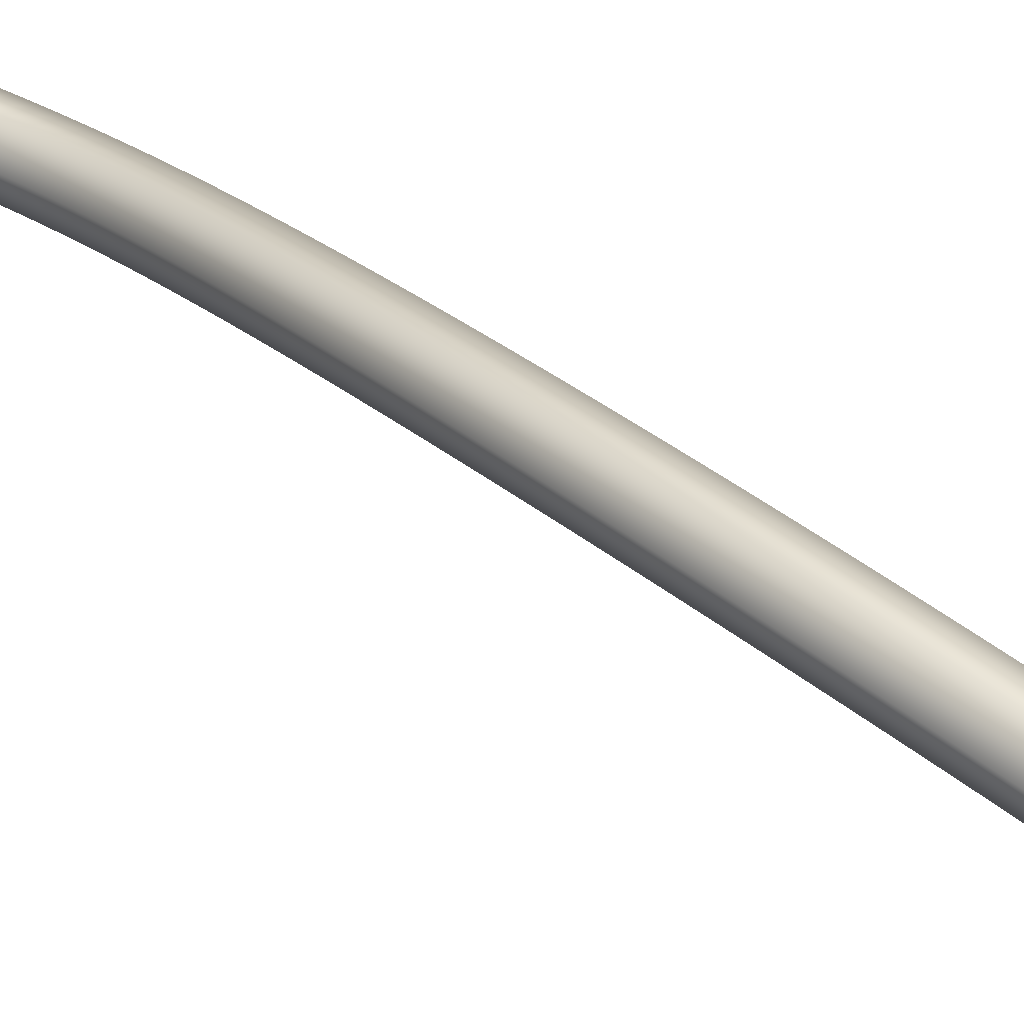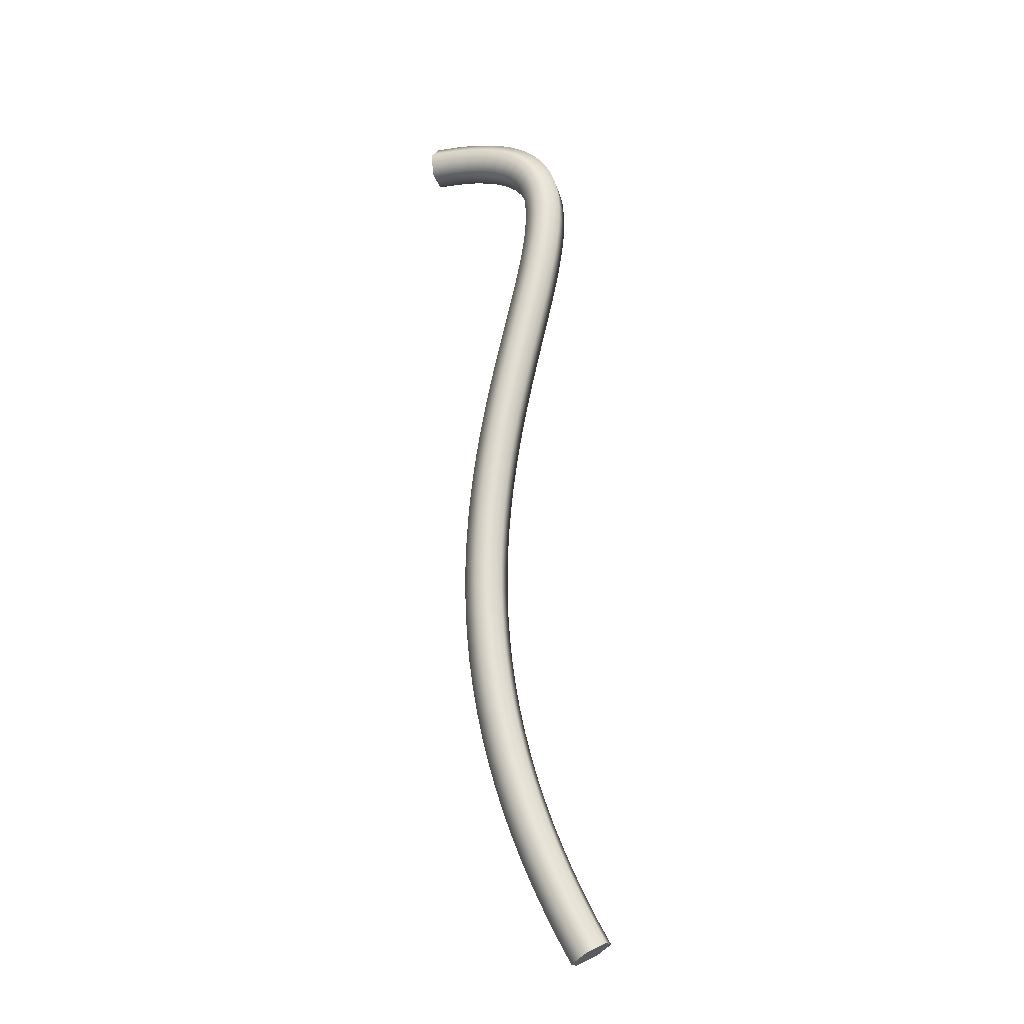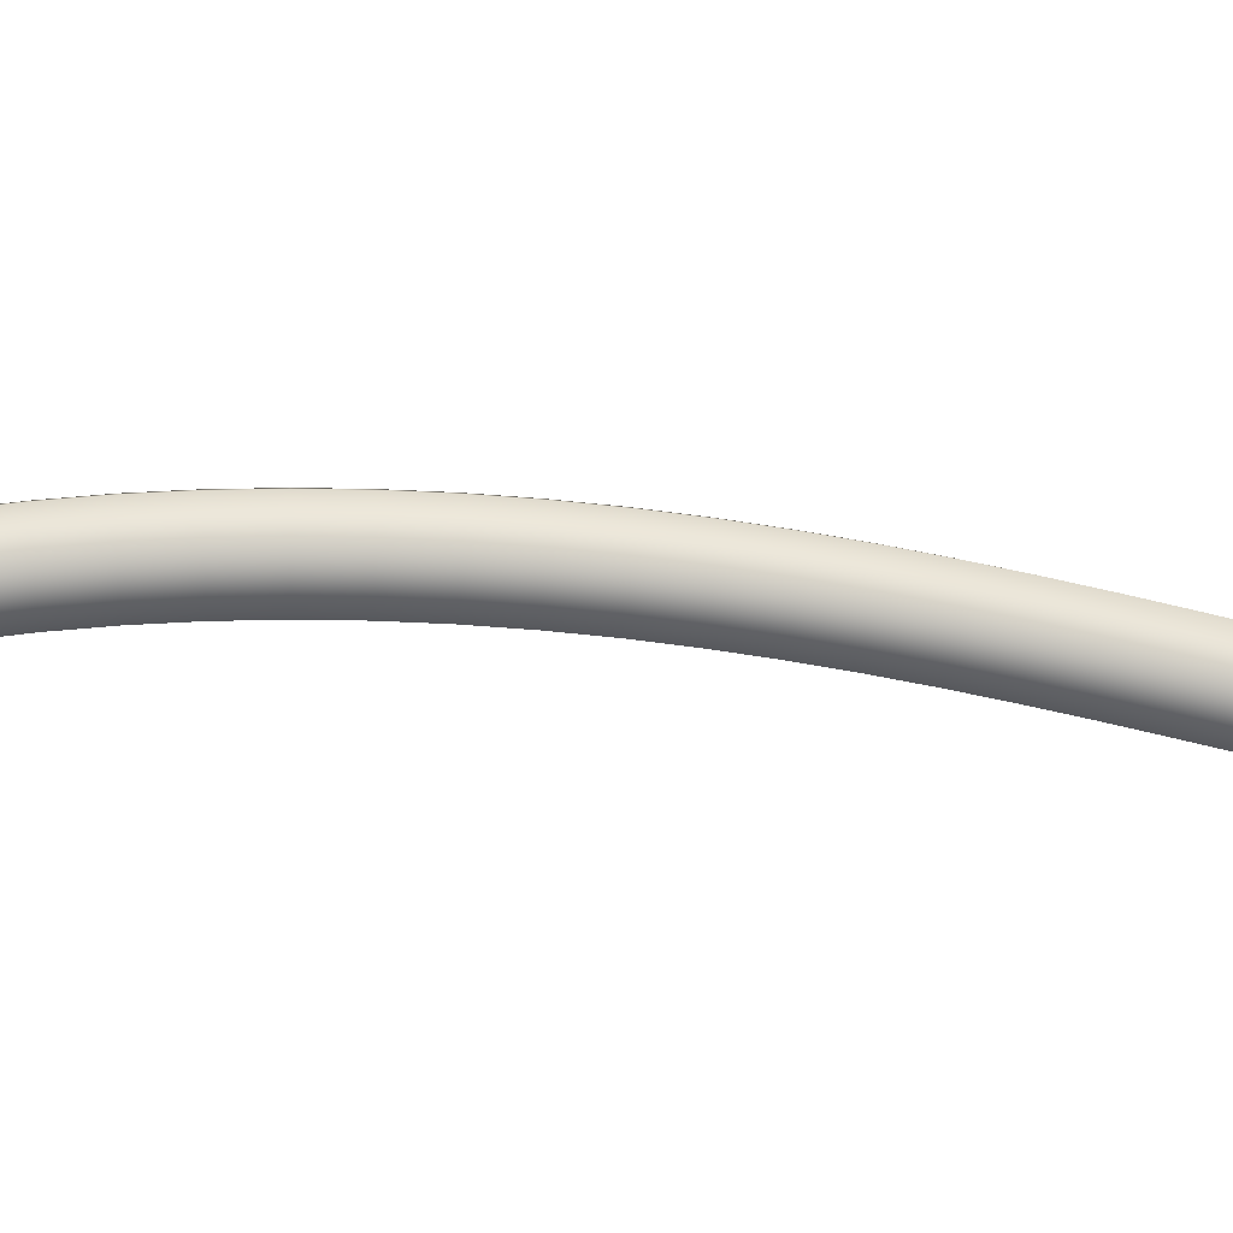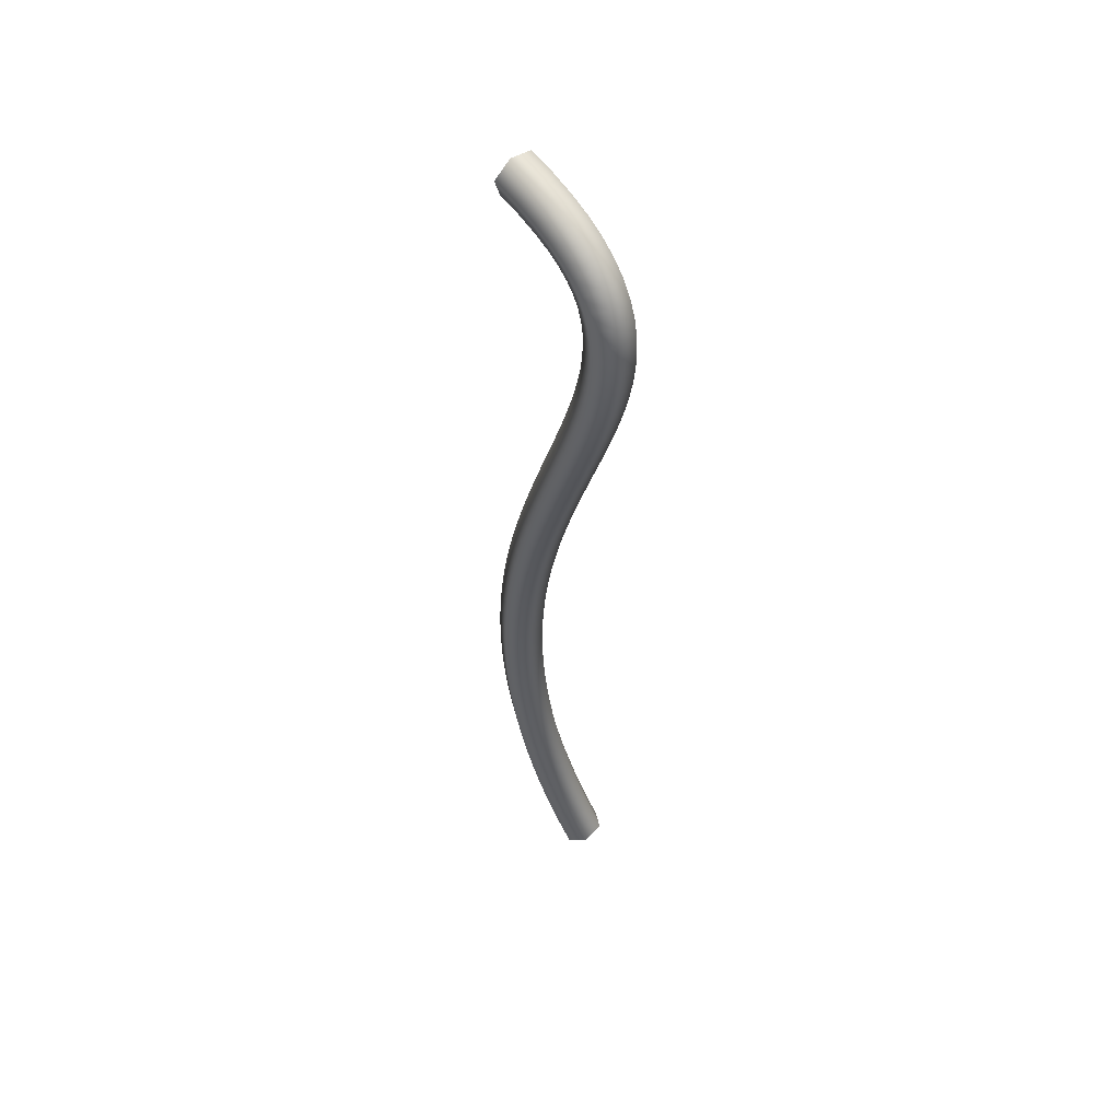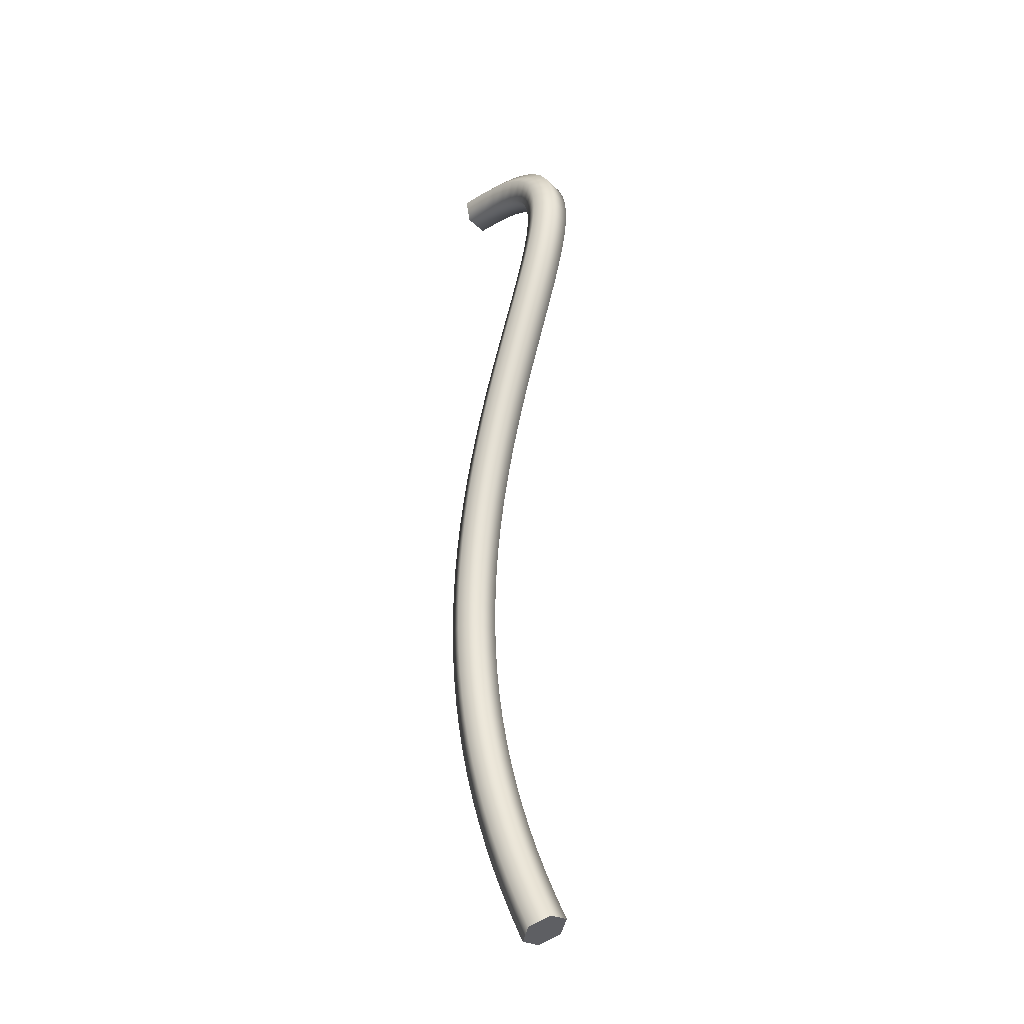
<metadata>
{"format":"obj","ext":"obj","renderer":"f3d","projection":"perspective","resolution":1024,"background":"white","views":[{"elev":37.4,"azim":-35.7,"up":"+Z"},{"elev":-17.1,"azim":59.5,"up":"+Y"},{"elev":49.4,"azim":93.7,"up":"+Z"},{"elev":62.8,"azim":88.1,"up":"+Y"},{"elev":-24.1,"azim":86.2,"up":"+Y"}]}
</metadata>
<code>
o Nurbs路徑
v 2.359 5.744 -0.1624
v 2.324 5.727 -0.2076
v 2.315 5.668 -0.2178
v 2.341 5.627 -0.1828
v 2.376 5.645 -0.1375
v 2.385 5.703 -0.1273
v 3.009 3.26 -0.3277
v 2.968 3.26 -0.3707
v 2.914 3.234 -0.3606
v 2.903 3.208 -0.3076
v 2.945 3.208 -0.2647
v 2.998 3.234 -0.2747
v 3.009 3.26 -0.3277
v 2.968 3.26 -0.3707
v 2.914 3.234 -0.3606
v 2.903 3.208 -0.3076
v 2.945 3.208 -0.2647
v 2.998 3.234 -0.2747
v 2.985 3.32 -0.3044
v 2.943 3.32 -0.3475
v 2.89 3.295 -0.3371
v 2.878 3.271 -0.2836
v 2.92 3.271 -0.2405
v 2.973 3.296 -0.2509
v 2.961 3.382 -0.2827
v 2.92 3.381 -0.326
v 2.866 3.357 -0.3152
v 2.853 3.334 -0.2612
v 2.895 3.335 -0.2179
v 2.949 3.359 -0.2287
v 2.939 3.444 -0.2627
v 2.897 3.443 -0.3061
v 2.843 3.42 -0.295
v 2.83 3.399 -0.2405
v 2.871 3.4 -0.197
v 2.926 3.423 -0.2081
v 2.917 3.507 -0.2444
v 2.876 3.505 -0.288
v 2.821 3.484 -0.2765
v 2.807 3.464 -0.2215
v 2.849 3.466 -0.1779
v 2.903 3.487 -0.1894
v 2.896 3.57 -0.2279
v 2.855 3.568 -0.2716
v 2.8 3.548 -0.2598
v 2.786 3.53 -0.2043
v 2.827 3.532 -0.1607
v 2.882 3.552 -0.1725
v 2.877 3.634 -0.2132
v 2.836 3.631 -0.257
v 2.78 3.613 -0.2449
v 2.766 3.596 -0.1891
v 2.807 3.599 -0.1453
v 2.862 3.618 -0.1574
v 2.859 3.699 -0.2004
v 2.818 3.695 -0.2443
v 2.762 3.678 -0.2319
v 2.747 3.663 -0.1757
v 2.787 3.666 -0.1319
v 2.843 3.684 -0.1442
v 2.842 3.763 -0.1895
v 2.801 3.76 -0.2334
v 2.745 3.744 -0.2208
v 2.729 3.731 -0.1643
v 2.77 3.735 -0.1204
v 2.826 3.751 -0.133
v 2.826 3.828 -0.1805
v 2.785 3.825 -0.2244
v 2.729 3.81 -0.2116
v 2.713 3.799 -0.1548
v 2.753 3.803 -0.1108
v 2.81 3.818 -0.1237
v 2.812 3.894 -0.1733
v 2.771 3.89 -0.2173
v 2.714 3.877 -0.2043
v 2.698 3.868 -0.1473
v 2.738 3.872 -0.1033
v 2.795 3.885 -0.1163
v 2.799 3.959 -0.1679
v 2.759 3.955 -0.212
v 2.701 3.943 -0.1989
v 2.684 3.936 -0.1417
v 2.725 3.941 -0.09768
v 2.782 3.952 -0.1108
v 2.788 4.025 -0.1644
v 2.747 4.02 -0.2085
v 2.689 4.01 -0.1953
v 2.672 4.005 -0.138
v 2.713 4.01 -0.094
v 2.77 4.02 -0.1072
v 2.778 4.091 -0.1627
v 2.737 4.086 -0.2068
v 2.679 4.078 -0.1936
v 2.662 4.074 -0.1363
v 2.702 4.08 -0.0922
v 2.76 4.088 -0.1054
v 2.769 4.157 -0.1628
v 2.729 4.152 -0.2068
v 2.67 4.145 -0.1936
v 2.653 4.143 -0.1363
v 2.693 4.149 -0.09225
v 2.751 4.156 -0.1055
v 2.762 4.223 -0.1645
v 2.721 4.217 -0.2086
v 2.663 4.212 -0.1954
v 2.645 4.212 -0.1381
v 2.685 4.218 -0.09408
v 2.744 4.224 -0.1073
v 2.756 4.289 -0.1679
v 2.715 4.283 -0.2119
v 2.657 4.279 -0.1988
v 2.639 4.281 -0.1416
v 2.679 4.287 -0.0976
v 2.737 4.291 -0.1107
v 2.751 4.355 -0.1728
v 2.711 4.348 -0.2168
v 2.652 4.346 -0.2038
v 2.634 4.35 -0.1468
v 2.674 4.356 -0.1027
v 2.733 4.359 -0.1158
v 2.747 4.42 -0.1792
v 2.707 4.414 -0.2232
v 2.648 4.412 -0.2103
v 2.63 4.418 -0.1534
v 2.67 4.424 -0.1094
v 2.729 4.426 -0.1223
v 2.745 4.485 -0.1869
v 2.705 4.478 -0.2309
v 2.646 4.478 -0.2181
v 2.628 4.485 -0.1614
v 2.668 4.492 -0.1175
v 2.727 4.492 -0.1302
v 2.744 4.55 -0.1959
v 2.703 4.543 -0.2399
v 2.645 4.544 -0.2273
v 2.626 4.552 -0.1707
v 2.666 4.559 -0.1268
v 2.725 4.558 -0.1394
v 2.743 4.614 -0.2061
v 2.703 4.607 -0.25
v 2.644 4.609 -0.2375
v 2.626 4.618 -0.1812
v 2.666 4.626 -0.1373
v 2.725 4.623 -0.1497
v 2.743 4.678 -0.2172
v 2.703 4.67 -0.261
v 2.645 4.673 -0.2488
v 2.626 4.683 -0.1926
v 2.666 4.691 -0.1488
v 2.725 4.688 -0.1611
v 2.745 4.741 -0.2292
v 2.704 4.733 -0.273
v 2.646 4.736 -0.2608
v 2.627 4.748 -0.2049
v 2.667 4.756 -0.1611
v 2.726 4.752 -0.1732
v 2.746 4.803 -0.2419
v 2.706 4.795 -0.2857
v 2.647 4.799 -0.2736
v 2.629 4.811 -0.2178
v 2.669 4.819 -0.1741
v 2.728 4.815 -0.1861
v 2.748 4.864 -0.2552
v 2.708 4.855 -0.2989
v 2.649 4.86 -0.2869
v 2.631 4.873 -0.2313
v 2.671 4.881 -0.1876
v 2.73 4.877 -0.1995
v 2.75 4.924 -0.2688
v 2.71 4.915 -0.3124
v 2.651 4.92 -0.3005
v 2.633 4.934 -0.245
v 2.673 4.942 -0.2014
v 2.732 4.937 -0.2132
v 2.753 4.983 -0.2826
v 2.712 4.974 -0.3261
v 2.654 4.979 -0.3143
v 2.635 4.993 -0.2588
v 2.676 5.002 -0.2152
v 2.734 4.997 -0.2271
v 2.755 5.041 -0.2963
v 2.714 5.032 -0.3399
v 2.656 5.036 -0.328
v 2.638 5.05 -0.2725
v 2.678 5.059 -0.229
v 2.736 5.055 -0.2409
v 2.757 5.097 -0.3099
v 2.716 5.088 -0.3533
v 2.658 5.092 -0.3413
v 2.639 5.106 -0.2859
v 2.68 5.115 -0.2424
v 2.738 5.111 -0.2544
v 2.758 5.152 -0.323
v 2.717 5.143 -0.3664
v 2.659 5.146 -0.3542
v 2.64 5.16 -0.2986
v 2.681 5.169 -0.2552
v 2.739 5.166 -0.2674
v 2.758 5.206 -0.3354
v 2.718 5.196 -0.3787
v 2.659 5.199 -0.3663
v 2.641 5.211 -0.3105
v 2.681 5.221 -0.2672
v 2.74 5.219 -0.2796
v 2.757 5.258 -0.3469
v 2.717 5.248 -0.3901
v 2.658 5.249 -0.3773
v 2.64 5.26 -0.3213
v 2.68 5.271 -0.2781
v 2.739 5.27 -0.2909
v 2.755 5.309 -0.3571
v 2.715 5.298 -0.4003
v 2.656 5.297 -0.3871
v 2.638 5.307 -0.3308
v 2.678 5.318 -0.2876
v 2.737 5.319 -0.3008
v 2.751 5.358 -0.3659
v 2.711 5.347 -0.409
v 2.653 5.343 -0.3953
v 2.635 5.351 -0.3386
v 2.675 5.362 -0.2955
v 2.733 5.365 -0.3092
v 2.745 5.406 -0.3729
v 2.705 5.394 -0.4159
v 2.647 5.387 -0.4017
v 2.63 5.391 -0.3445
v 2.67 5.403 -0.3016
v 2.728 5.41 -0.3157
v 2.737 5.452 -0.3777
v 2.697 5.439 -0.4206
v 2.64 5.427 -0.406
v 2.623 5.428 -0.3484
v 2.663 5.44 -0.3055
v 2.72 5.452 -0.3201
v 2.725 5.496 -0.3798
v 2.685 5.483 -0.4227
v 2.629 5.466 -0.4078
v 2.614 5.461 -0.3501
v 2.654 5.474 -0.3072
v 2.709 5.492 -0.322
v 2.709 5.538 -0.3787
v 2.67 5.525 -0.4216
v 2.617 5.501 -0.4069
v 2.603 5.491 -0.3493
v 2.643 5.505 -0.3064
v 2.696 5.528 -0.3211
v 2.689 5.579 -0.3738
v 2.65 5.564 -0.4168
v 2.601 5.533 -0.4031
v 2.59 5.517 -0.3462
v 2.63 5.531 -0.3032
v 2.679 5.562 -0.317
v 2.665 5.616 -0.3645
v 2.626 5.6 -0.4077
v 2.581 5.562 -0.3958
v 2.575 5.539 -0.3406
v 2.614 5.555 -0.2974
v 2.659 5.593 -0.3093
v 2.635 5.649 -0.3505
v 2.597 5.633 -0.394
v 2.558 5.588 -0.3848
v 2.558 5.559 -0.3322
v 2.596 5.575 -0.2887
v 2.634 5.62 -0.2978
v 2.601 5.678 -0.3315
v 2.563 5.661 -0.3754
v 2.531 5.611 -0.3698
v 2.536 5.577 -0.3203
v 2.573 5.594 -0.2764
v 2.606 5.644 -0.282
v 2.562 5.701 -0.3078
v 2.525 5.684 -0.352
v 2.499 5.63 -0.3502
v 2.509 5.593 -0.3041
v 2.546 5.61 -0.2598
v 2.572 5.664 -0.2617
v 2.519 5.719 -0.2792
v 2.482 5.702 -0.3238
v 2.462 5.646 -0.3256
v 2.477 5.606 -0.2828
v 2.514 5.624 -0.2382
v 2.534 5.68 -0.2364
v 2.471 5.732 -0.2457
v 2.435 5.715 -0.2906
v 2.419 5.657 -0.2956
v 2.439 5.617 -0.2558
v 2.475 5.634 -0.2109
v 2.491 5.692 -0.2059
v 2.418 5.741 -0.2069
v 2.382 5.723 -0.252
v 2.37 5.665 -0.2598
v 2.393 5.624 -0.2226
v 2.429 5.642 -0.1775
v 2.441 5.7 -0.1697
v 2.359 5.744 -0.1624
v 2.324 5.727 -0.2076
v 2.315 5.668 -0.2178
v 2.341 5.627 -0.1828
v 2.376 5.645 -0.1375
v 2.385 5.703 -0.1273
f 5 3 4
f 6 3 5
f 6 2 3
f 1 2 6
f 9 11 10
f 9 12 11
f 8 12 9
f 8 7 12
f 13 19 24 18
f 14 20 19 13
f 15 21 20 14
f 16 22 21 15
f 17 23 22 16
f 18 24 23 17
f 19 25 30 24
f 20 26 25 19
f 21 27 26 20
f 22 28 27 21
f 23 29 28 22
f 24 30 29 23
f 25 31 36 30
f 26 32 31 25
f 27 33 32 26
f 28 34 33 27
f 29 35 34 28
f 30 36 35 29
f 31 37 42 36
f 32 38 37 31
f 33 39 38 32
f 34 40 39 33
f 35 41 40 34
f 36 42 41 35
f 37 43 48 42
f 38 44 43 37
f 39 45 44 38
f 40 46 45 39
f 41 47 46 40
f 42 48 47 41
f 43 49 54 48
f 44 50 49 43
f 45 51 50 44
f 46 52 51 45
f 47 53 52 46
f 48 54 53 47
f 49 55 60 54
f 50 56 55 49
f 51 57 56 50
f 52 58 57 51
f 53 59 58 52
f 54 60 59 53
f 55 61 66 60
f 56 62 61 55
f 57 63 62 56
f 58 64 63 57
f 59 65 64 58
f 60 66 65 59
f 61 67 72 66
f 62 68 67 61
f 63 69 68 62
f 64 70 69 63
f 65 71 70 64
f 66 72 71 65
f 67 73 78 72
f 68 74 73 67
f 69 75 74 68
f 70 76 75 69
f 71 77 76 70
f 72 78 77 71
f 73 79 84 78
f 74 80 79 73
f 75 81 80 74
f 76 82 81 75
f 77 83 82 76
f 78 84 83 77
f 79 85 90 84
f 80 86 85 79
f 81 87 86 80
f 82 88 87 81
f 83 89 88 82
f 84 90 89 83
f 85 91 96 90
f 86 92 91 85
f 87 93 92 86
f 88 94 93 87
f 89 95 94 88
f 90 96 95 89
f 91 97 102 96
f 92 98 97 91
f 93 99 98 92
f 94 100 99 93
f 95 101 100 94
f 96 102 101 95
f 97 103 108 102
f 98 104 103 97
f 99 105 104 98
f 100 106 105 99
f 101 107 106 100
f 102 108 107 101
f 103 109 114 108
f 104 110 109 103
f 105 111 110 104
f 106 112 111 105
f 107 113 112 106
f 108 114 113 107
f 109 115 120 114
f 110 116 115 109
f 111 117 116 110
f 112 118 117 111
f 113 119 118 112
f 114 120 119 113
f 115 121 126 120
f 116 122 121 115
f 117 123 122 116
f 118 124 123 117
f 119 125 124 118
f 120 126 125 119
f 121 127 132 126
f 122 128 127 121
f 123 129 128 122
f 124 130 129 123
f 125 131 130 124
f 126 132 131 125
f 127 133 138 132
f 128 134 133 127
f 129 135 134 128
f 130 136 135 129
f 131 137 136 130
f 132 138 137 131
f 133 139 144 138
f 134 140 139 133
f 135 141 140 134
f 136 142 141 135
f 137 143 142 136
f 138 144 143 137
f 139 145 150 144
f 140 146 145 139
f 141 147 146 140
f 142 148 147 141
f 143 149 148 142
f 144 150 149 143
f 145 151 156 150
f 146 152 151 145
f 147 153 152 146
f 148 154 153 147
f 149 155 154 148
f 150 156 155 149
f 151 157 162 156
f 152 158 157 151
f 153 159 158 152
f 154 160 159 153
f 155 161 160 154
f 156 162 161 155
f 157 163 168 162
f 158 164 163 157
f 159 165 164 158
f 160 166 165 159
f 161 167 166 160
f 162 168 167 161
f 163 169 174 168
f 164 170 169 163
f 165 171 170 164
f 166 172 171 165
f 167 173 172 166
f 168 174 173 167
f 169 175 180 174
f 170 176 175 169
f 171 177 176 170
f 172 178 177 171
f 173 179 178 172
f 174 180 179 173
f 175 181 186 180
f 176 182 181 175
f 177 183 182 176
f 178 184 183 177
f 179 185 184 178
f 180 186 185 179
f 181 187 192 186
f 182 188 187 181
f 183 189 188 182
f 184 190 189 183
f 185 191 190 184
f 186 192 191 185
f 187 193 198 192
f 188 194 193 187
f 189 195 194 188
f 190 196 195 189
f 191 197 196 190
f 192 198 197 191
f 193 199 204 198
f 194 200 199 193
f 195 201 200 194
f 196 202 201 195
f 197 203 202 196
f 198 204 203 197
f 199 205 210 204
f 200 206 205 199
f 201 207 206 200
f 202 208 207 201
f 203 209 208 202
f 204 210 209 203
f 205 211 216 210
f 206 212 211 205
f 207 213 212 206
f 208 214 213 207
f 209 215 214 208
f 210 216 215 209
f 211 217 222 216
f 212 218 217 211
f 213 219 218 212
f 214 220 219 213
f 215 221 220 214
f 216 222 221 215
f 217 223 228 222
f 218 224 223 217
f 219 225 224 218
f 220 226 225 219
f 221 227 226 220
f 222 228 227 221
f 223 229 234 228
f 224 230 229 223
f 225 231 230 224
f 226 232 231 225
f 227 233 232 226
f 228 234 233 227
f 229 235 240 234
f 230 236 235 229
f 231 237 236 230
f 232 238 237 231
f 233 239 238 232
f 234 240 239 233
f 235 241 246 240
f 236 242 241 235
f 237 243 242 236
f 238 244 243 237
f 239 245 244 238
f 240 246 245 239
f 241 247 252 246
f 242 248 247 241
f 243 249 248 242
f 244 250 249 243
f 245 251 250 244
f 246 252 251 245
f 247 253 258 252
f 248 254 253 247
f 249 255 254 248
f 250 256 255 249
f 251 257 256 250
f 252 258 257 251
f 253 259 264 258
f 254 260 259 253
f 255 261 260 254
f 256 262 261 255
f 257 263 262 256
f 258 264 263 257
f 259 265 270 264
f 260 266 265 259
f 261 267 266 260
f 262 268 267 261
f 263 269 268 262
f 264 270 269 263
f 265 271 276 270
f 266 272 271 265
f 267 273 272 266
f 268 274 273 267
f 269 275 274 268
f 270 276 275 269
f 271 277 282 276
f 272 278 277 271
f 273 279 278 272
f 274 280 279 273
f 275 281 280 274
f 276 282 281 275
f 277 283 288 282
f 278 284 283 277
f 279 285 284 278
f 280 286 285 279
f 281 287 286 280
f 282 288 287 281
f 283 289 294 288
f 284 290 289 283
f 285 291 290 284
f 286 292 291 285
f 287 293 292 286
f 288 294 293 287
f 289 295 300 294
f 290 296 295 289
f 291 297 296 290
f 292 298 297 291
f 293 299 298 292
f 294 300 299 293

</code>
